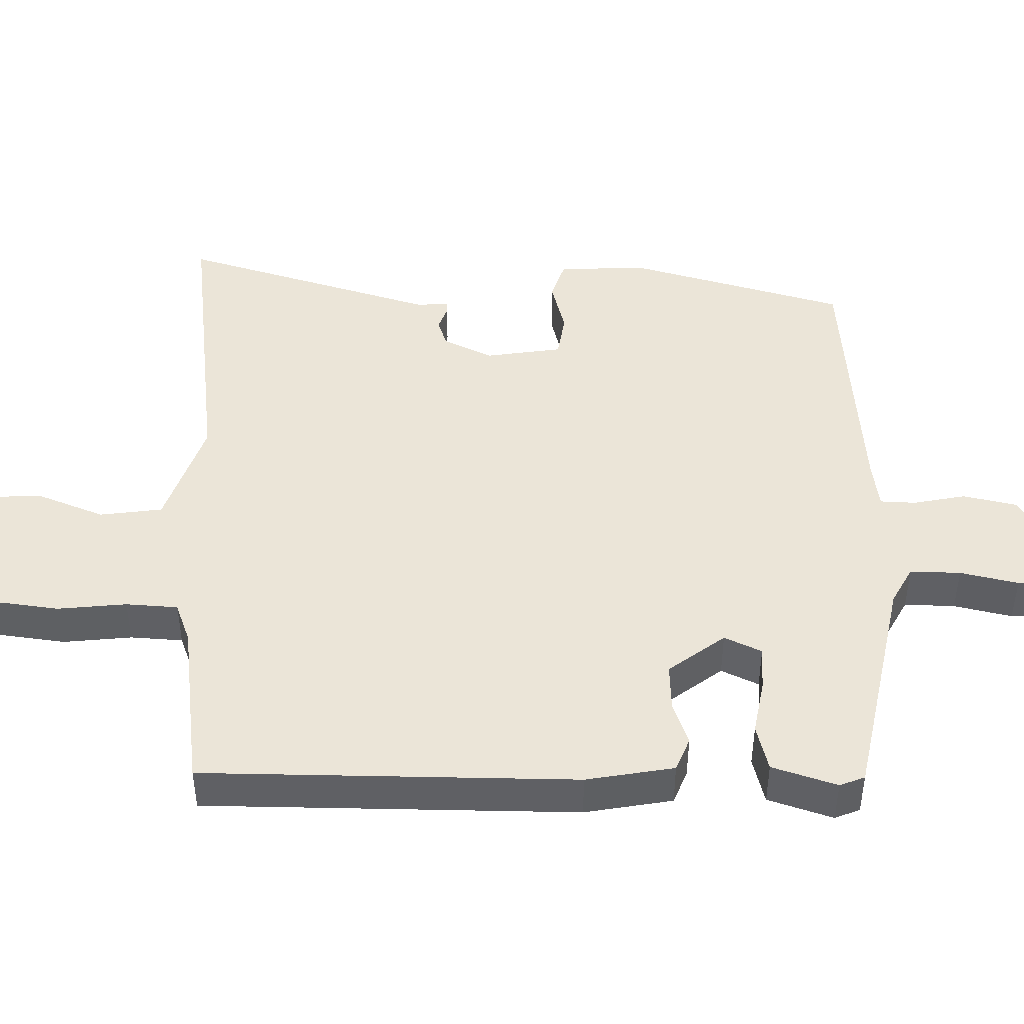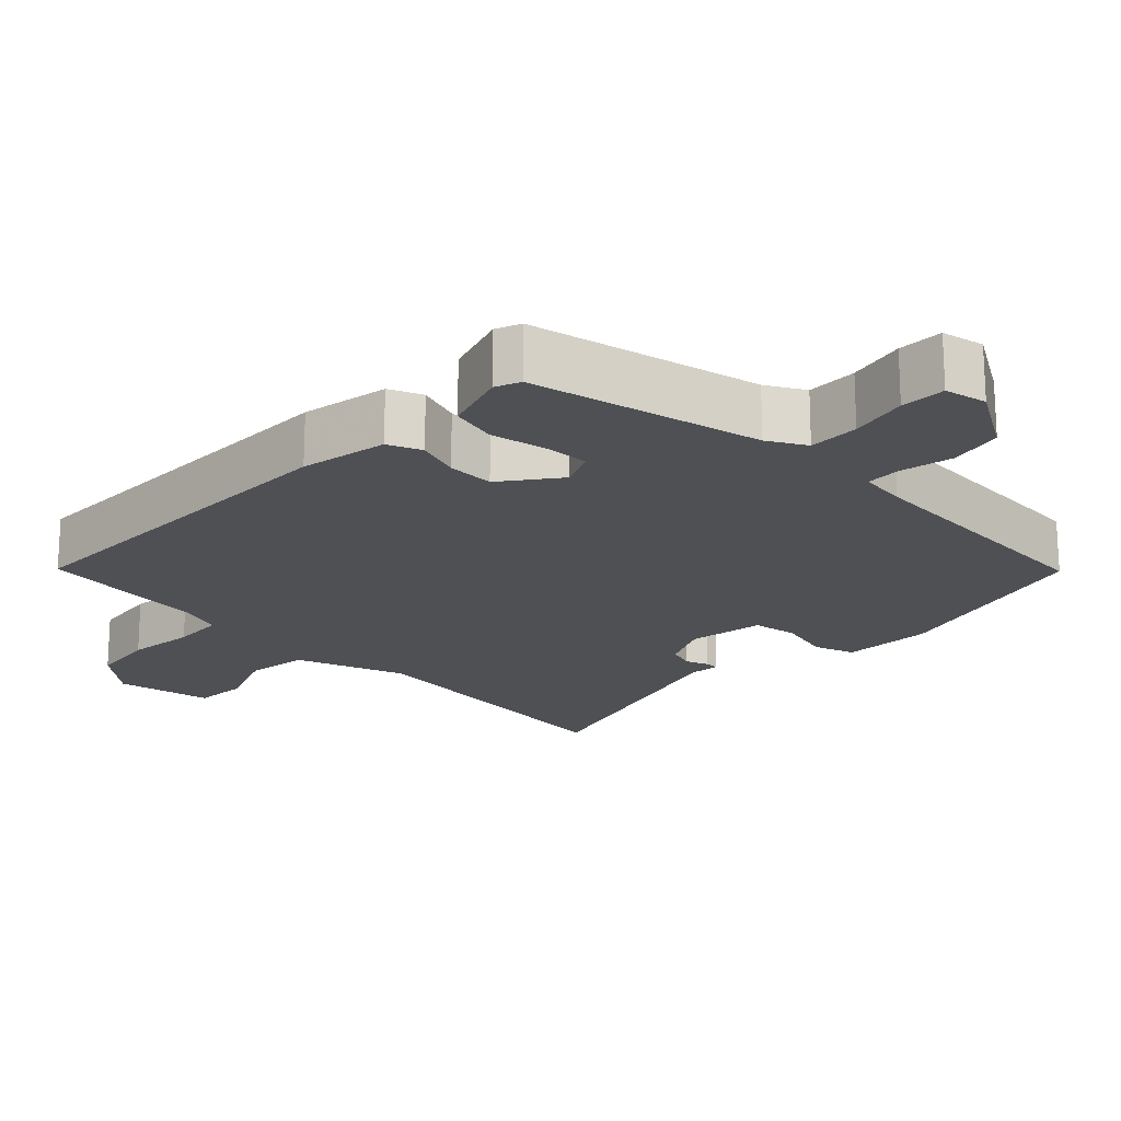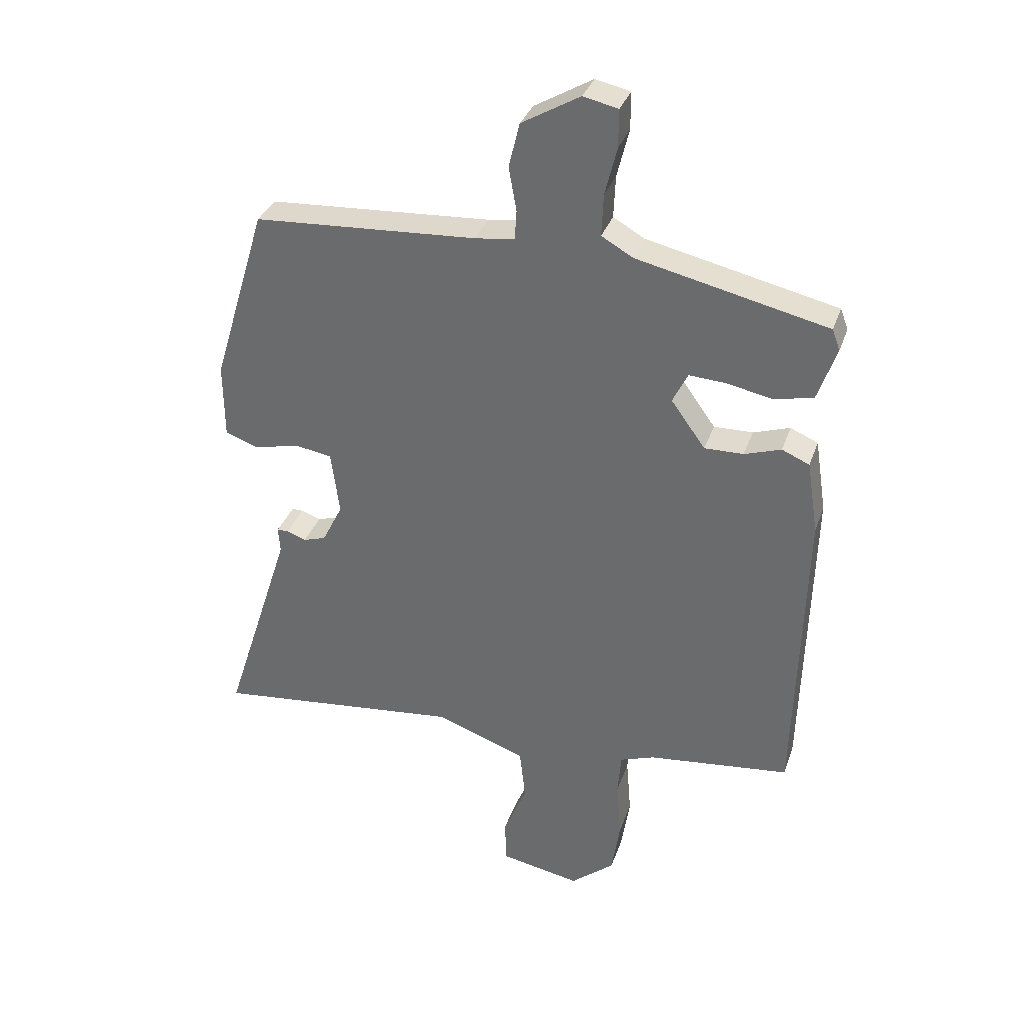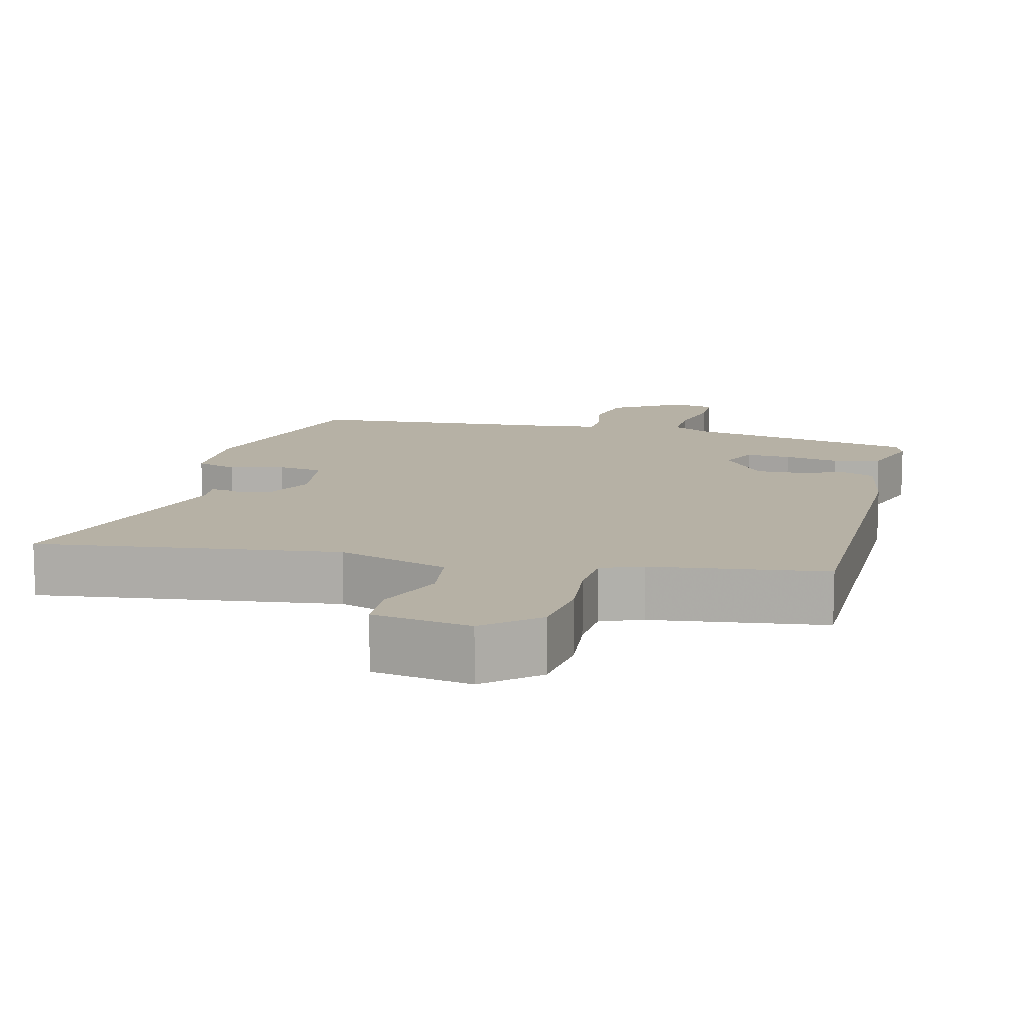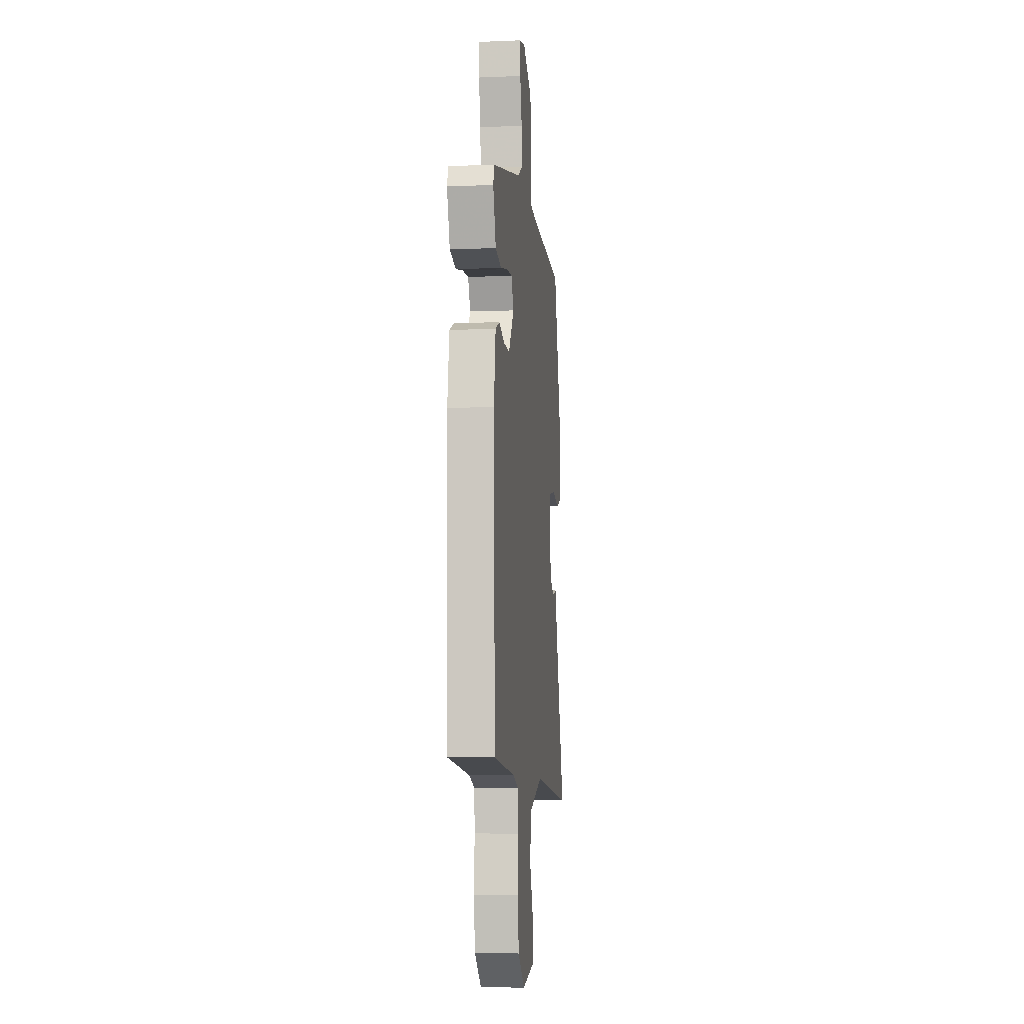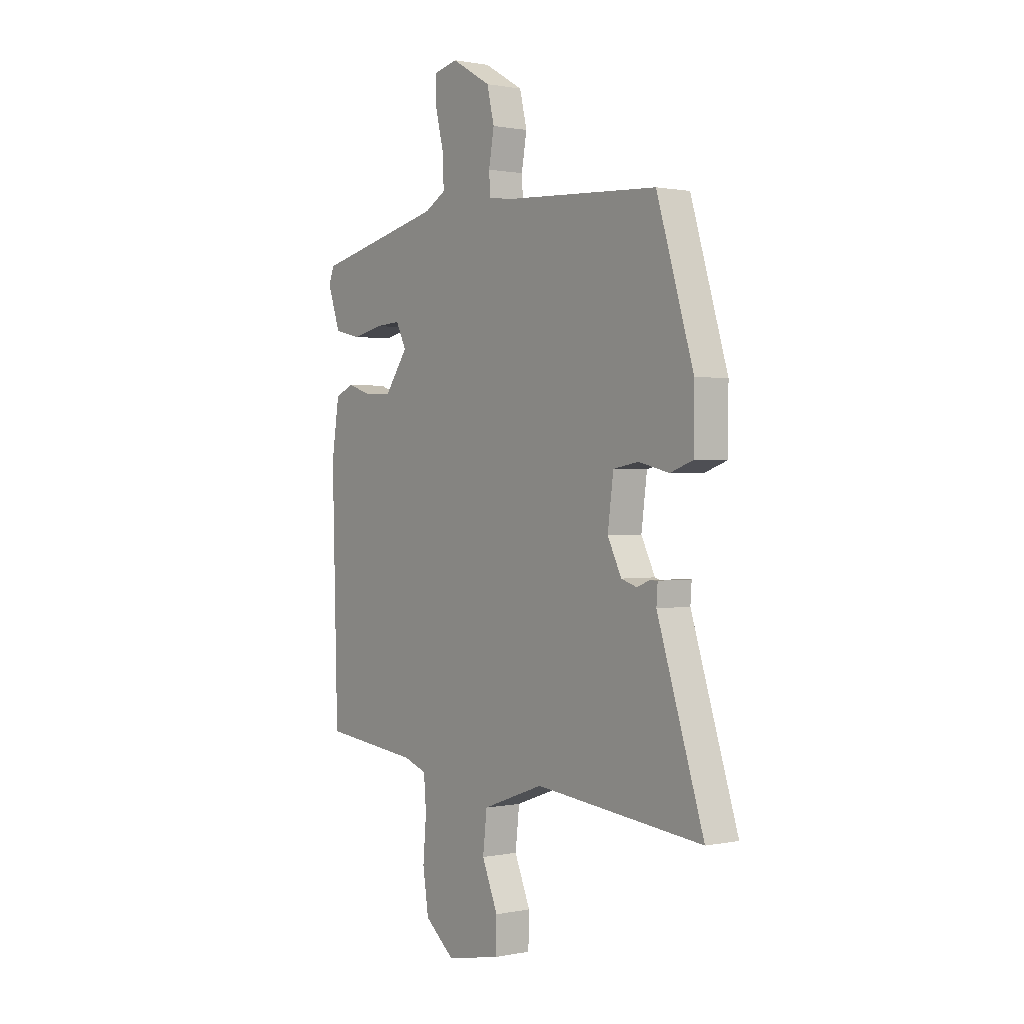
<metadata>
{"format":"obj","ext":"obj","renderer":"f3d","projection":"perspective","resolution":1024,"background":"white","views":[{"elev":45.6,"azim":-90.3,"up":"+Y"},{"elev":-19.2,"azim":-45.3,"up":"+Y"},{"elev":33.5,"azim":-162.4,"up":"+Z"},{"elev":12.0,"azim":-167.3,"up":"+Y"},{"elev":-7.0,"azim":-83.3,"up":"+Z"},{"elev":0.9,"azim":53.5,"up":"+Z"}]}
</metadata>
<code>
v 0.452 0.07 0.489
v 0.542 0.07 0.192
v 0.541 0.07 0.066
v 0.485 0.07 0.046
v 0.41 0.07 0.064
v 0.348 0.07 0.053
v 0.334 0.07 -0.053
v 0.368 0.07 -0.121
v 0.406 0.07 -0.133
v 0.438 0.07 -0.121
v 0.457 0.07 -0.121
v 0.454 0.07 -0.164
v 0.568 0.07 -0.518
v 0.154 0.07 -0.475
v 0.003 0.07 -0.53
v -0.007 0.07 -0.617
v 0.032 0.07 -0.71
v 0.03 0.07 -0.784
v -0.104 0.07 -0.81
v -0.177 0.07 -0.75
v -0.191 0.07 -0.658
v -0.183 0.07 -0.562
v -0.189 0.07 -0.49
v -0.246 0.07 -0.47
v -0.484 0.07 -0.444
v -0.498 0.07 0.072
v -0.479 0.07 0.194
v -0.433 0.07 0.214
v -0.372 0.07 0.194
v -0.307 0.07 0.193
v -0.25 0.07 0.272
v -0.275 0.07 0.323
v -0.337 0.07 0.319
v -0.413 0.07 0.303
v -0.478 0.07 0.318
v -0.509 0.07 0.407
v -0.496 0.07 0.442
v -0.178 0.07 0.515
v -0.126 0.07 0.545
v -0.129 0.07 0.615
v -0.149 0.07 0.695
v -0.149 0.07 0.757
v -0.091 0.07 0.77
v 0.006 0.07 0.714
v 0.024 0.07 0.64
v 0.011 0.07 0.567
v 0.014 0.07 0.518
v 0.08 0.07 0.51
v 0.452 0 0.489
v 0.542 0 0.192
v 0.541 0 0.066
v 0.485 0 0.046
v 0.41 0 0.064
v 0.348 0 0.053
v 0.334 0 -0.053
v 0.368 0 -0.121
v 0.406 0 -0.133
v 0.438 0 -0.121
v 0.457 0 -0.121
v 0.454 0 -0.164
v 0.568 0 -0.518
v 0.154 0 -0.475
v 0.003 0 -0.53
v -0.007 0 -0.617
v 0.032 0 -0.71
v 0.03 0 -0.784
v -0.104 0 -0.81
v -0.177 0 -0.75
v -0.191 0 -0.658
v -0.183 0 -0.562
v -0.189 0 -0.49
v -0.246 0 -0.47
v -0.484 0 -0.444
v -0.498 0 0.072
v -0.479 0 0.194
v -0.433 0 0.214
v -0.372 0 0.194
v -0.307 0 0.193
v -0.25 0 0.272
v -0.275 0 0.323
v -0.337 0 0.319
v -0.413 0 0.303
v -0.478 0 0.318
v -0.509 0 0.407
v -0.496 0 0.442
v -0.178 0 0.515
v -0.126 0 0.545
v -0.129 0 0.615
v -0.149 0 0.695
v -0.149 0 0.757
v -0.091 0 0.77
v 0.006 0 0.714
v 0.024 0 0.64
v 0.011 0 0.567
v 0.014 0 0.518
v 0.08 0 0.51
f 43 44 45 46
f 43 46 47
f 40 41 42 43
f 39 40 43 47
f 38 39 47
f 37 38 47 48
f 33 34 35 36
f 32 33 36 37
f 26 27 28 29
f 24 25 26 29
f 23 24 29 30
f 19 20 21 22
f 19 22 23
f 16 17 18 19
f 15 16 19 23
f 14 15 23 30
f 12 13 14 30
f 9 10 11 12
f 8 9 12
f 2 3 4 5
f 2 5 6
f 1 2 6
f 32 37 48 1
f 8 12 30
f 7 8 30 31
f 6 7 31 32
f 1 6 32
f 94 93 92 91
f 95 94 91
f 91 90 89 88
f 95 91 88 87
f 95 87 86
f 96 95 86 85
f 84 83 82 81
f 85 84 81 80
f 77 76 75 74
f 77 74 73 72
f 78 77 72 71
f 70 69 68 67
f 71 70 67
f 67 66 65 64
f 71 67 64 63
f 78 71 63 62
f 78 62 61 60
f 60 59 58 57
f 60 57 56
f 53 52 51 50
f 54 53 50
f 54 50 49
f 49 96 85 80
f 78 60 56
f 79 78 56 55
f 80 79 55 54
f 80 54 49
f 1 49 50 2
f 2 50 51 3
f 3 51 52 4
f 4 52 53 5
f 5 53 54 6
f 6 54 55 7
f 7 55 56 8
f 8 56 57 9
f 9 57 58 10
f 10 58 59 11
f 11 59 60 12
f 12 60 61 13
f 13 61 62 14
f 14 62 63 15
f 15 63 64 16
f 16 64 65 17
f 17 65 66 18
f 18 66 67 19
f 19 67 68 20
f 20 68 69 21
f 21 69 70 22
f 22 70 71 23
f 23 71 72 24
f 24 72 73 25
f 25 73 74 26
f 26 74 75 27
f 27 75 76 28
f 28 76 77 29
f 29 77 78 30
f 30 78 79 31
f 31 79 80 32
f 32 80 81 33
f 33 81 82 34
f 34 82 83 35
f 35 83 84 36
f 36 84 85 37
f 37 85 86 38
f 38 86 87 39
f 39 87 88 40
f 40 88 89 41
f 41 89 90 42
f 42 90 91 43
f 43 91 92 44
f 44 92 93 45
f 45 93 94 46
f 46 94 95 47
f 47 95 96 48
f 48 96 49 1

</code>
